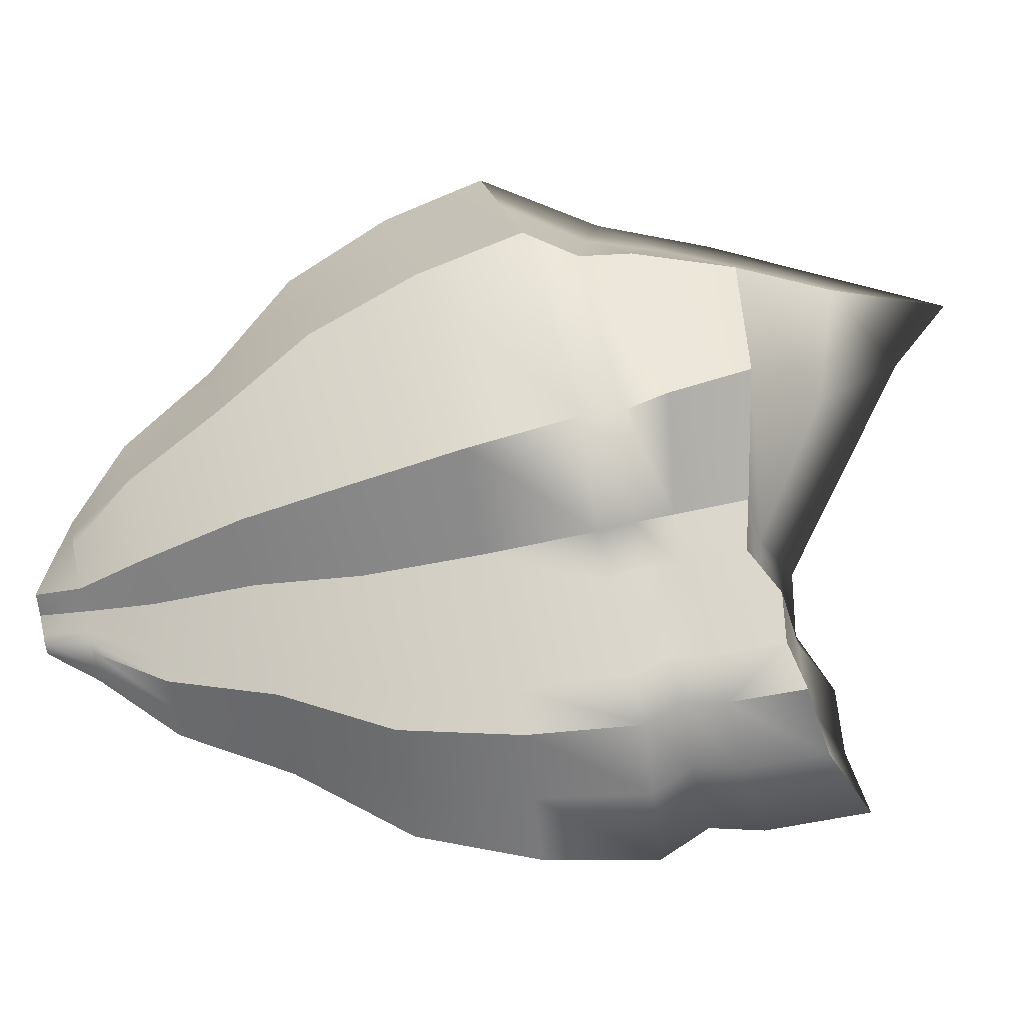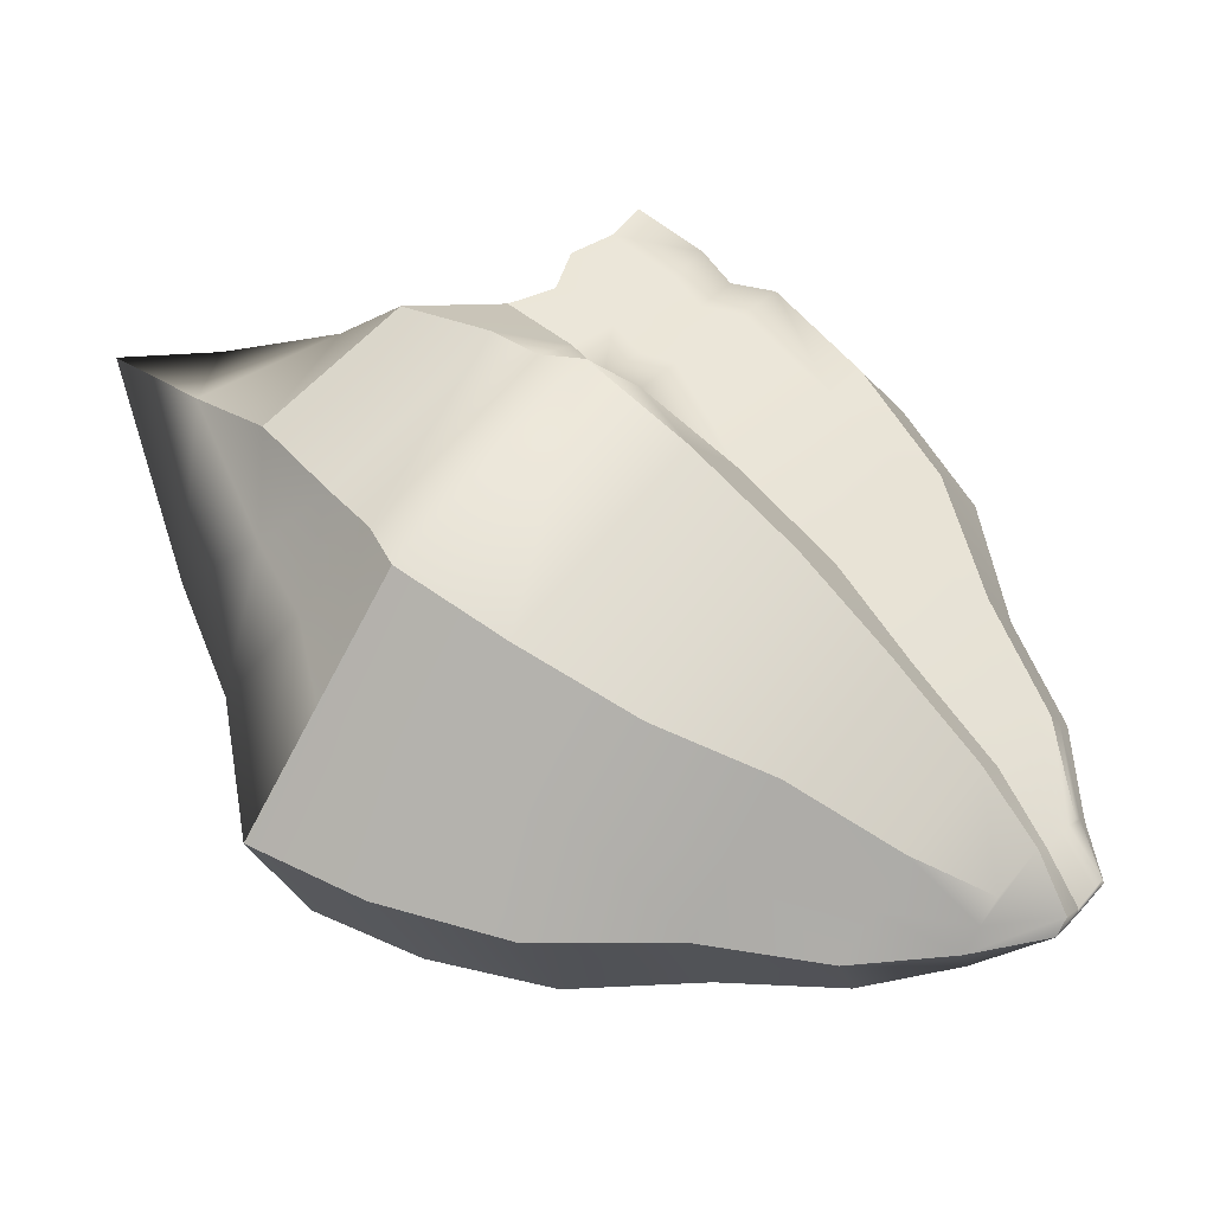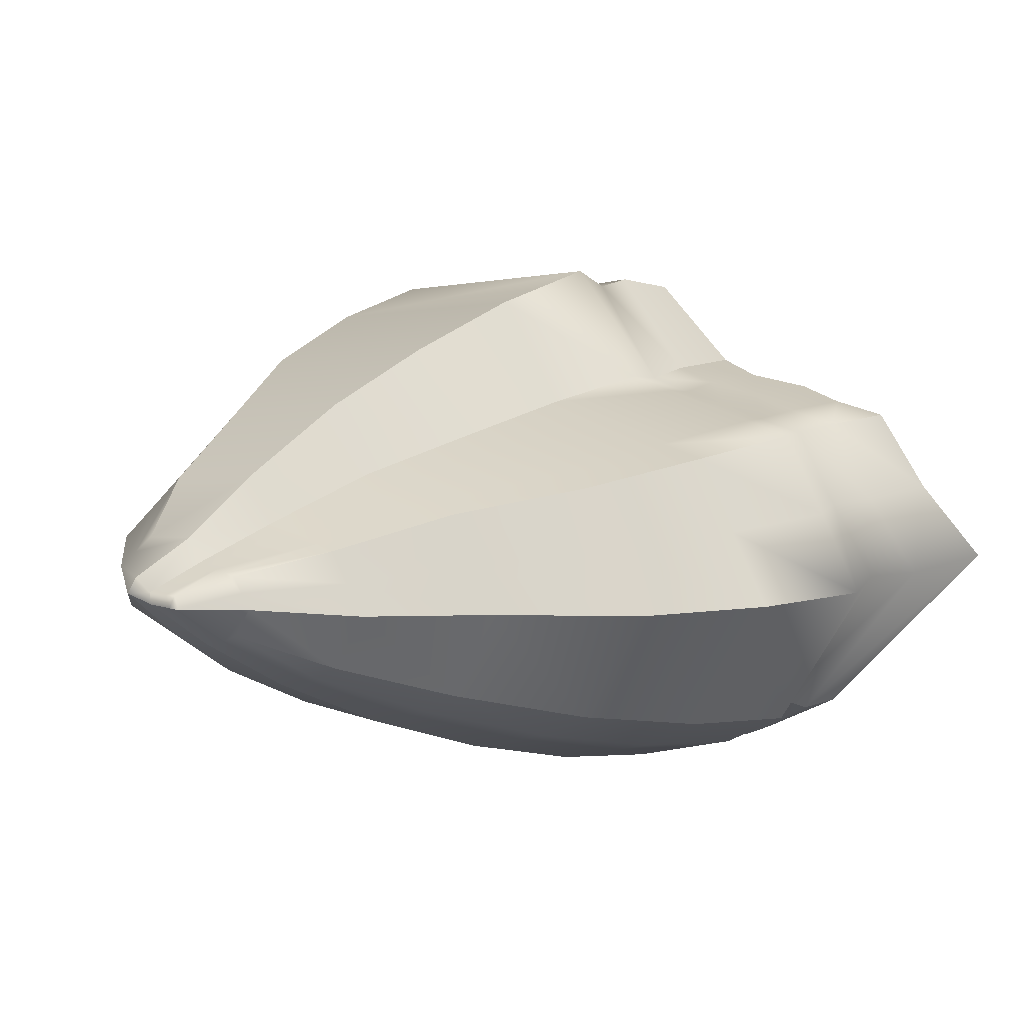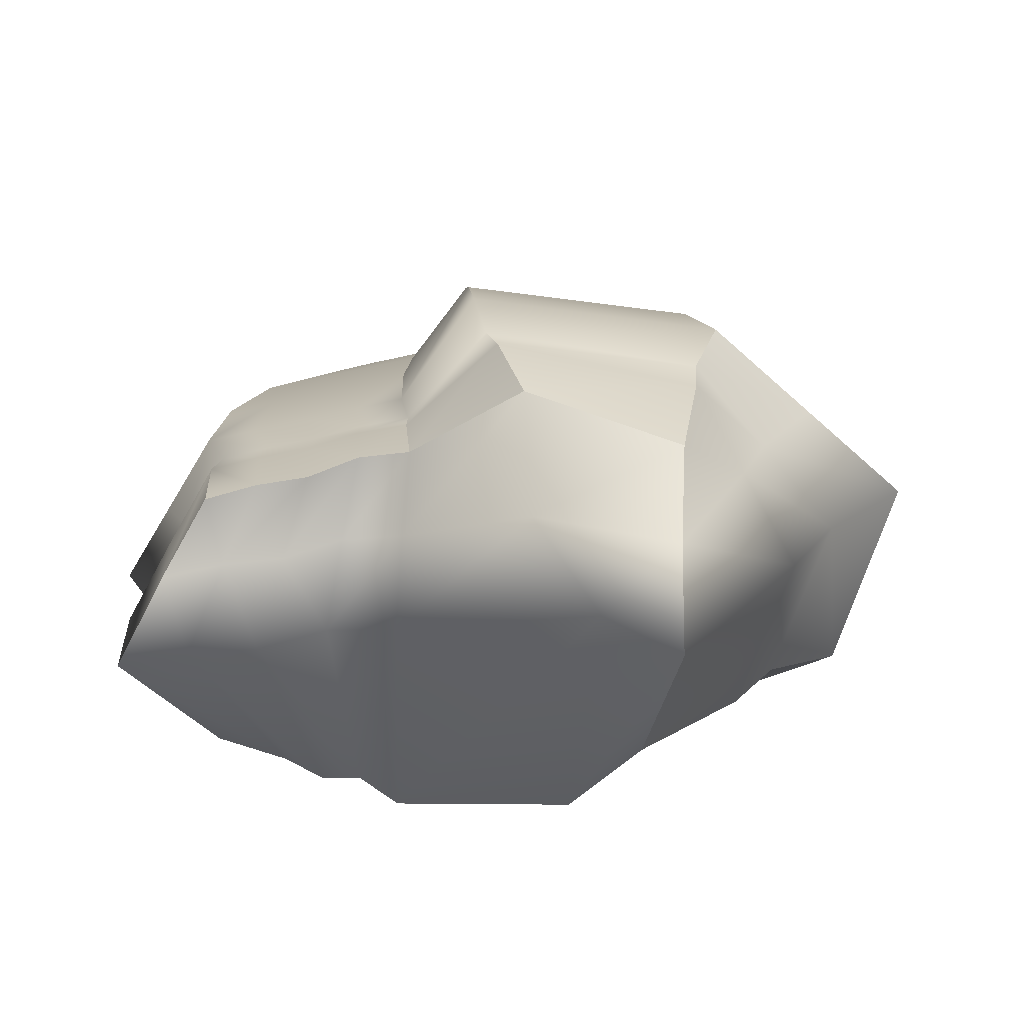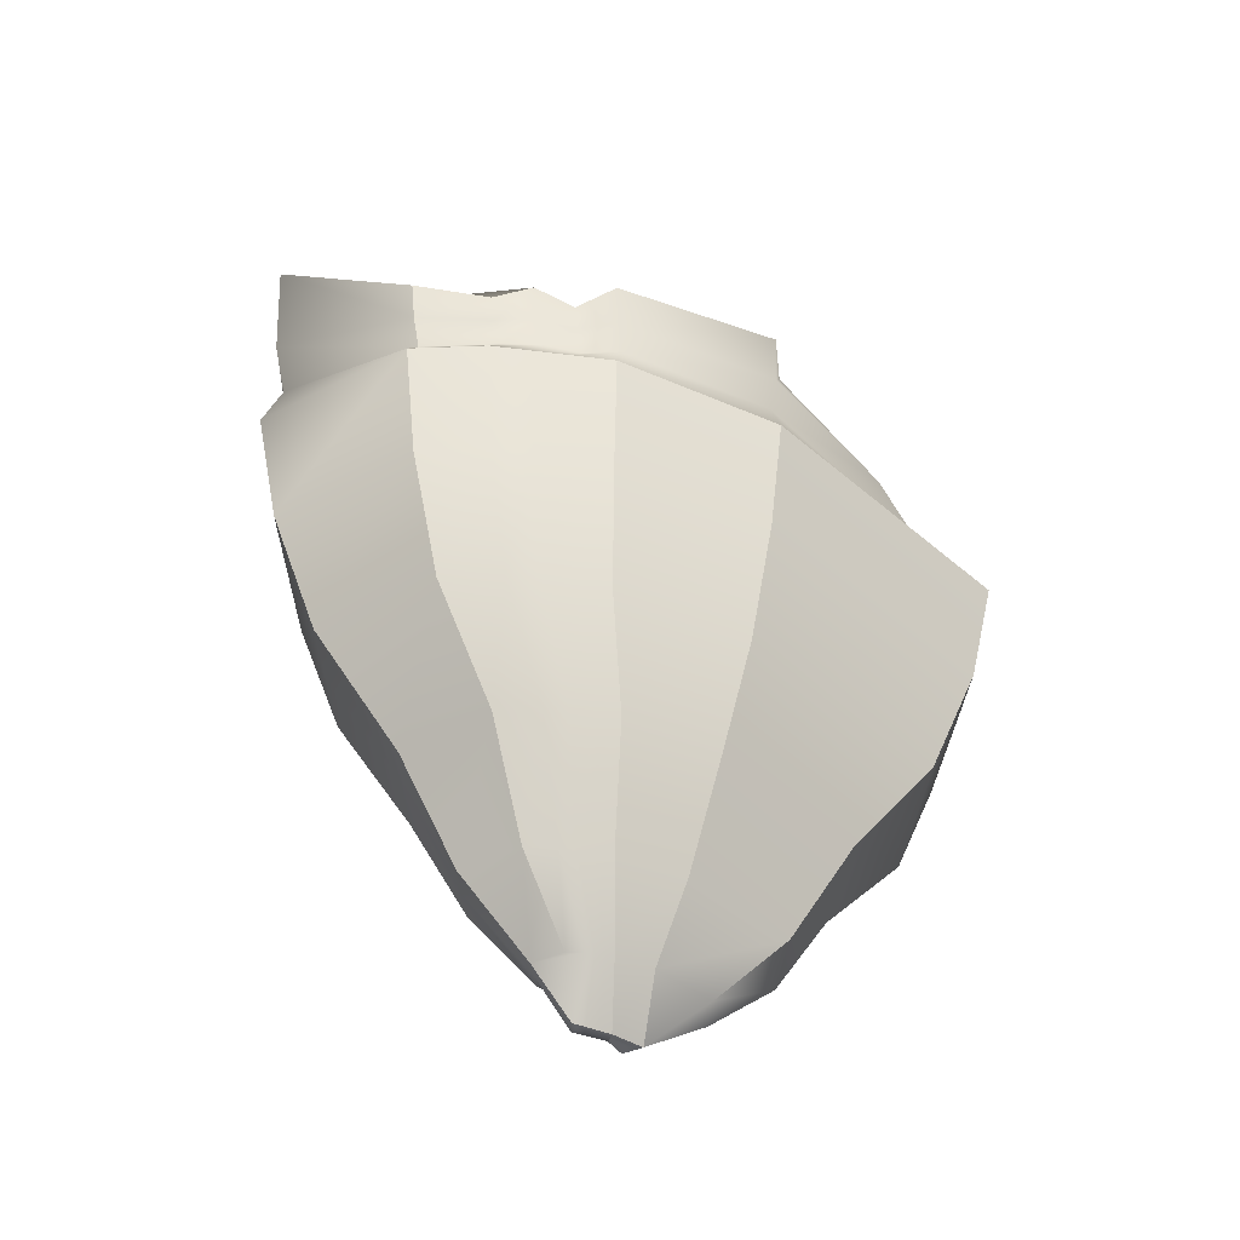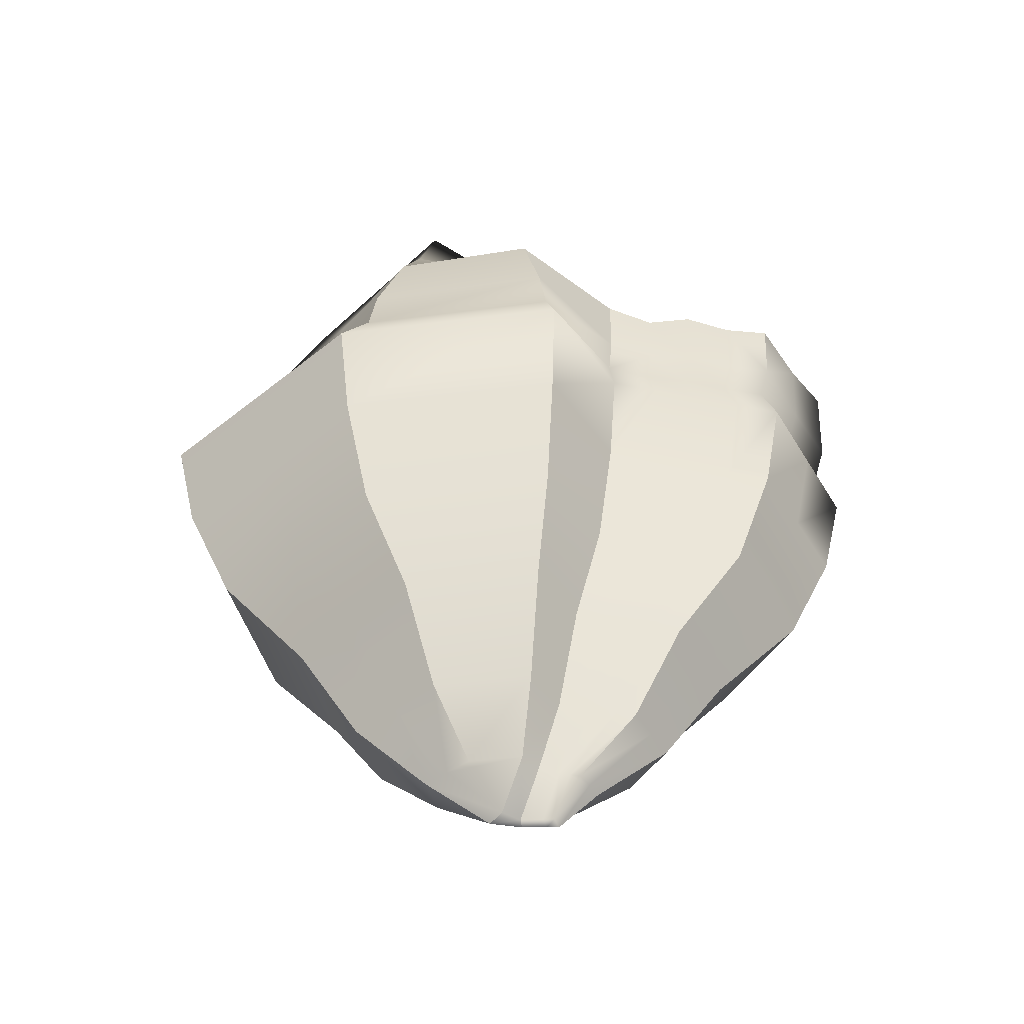
<metadata>
{"format":"obj","ext":"obj","renderer":"f3d","projection":"perspective","resolution":1024,"background":"white","views":[{"elev":62.3,"azim":76.7,"up":"+Z"},{"elev":53.4,"azim":-50.1,"up":"+Z"},{"elev":12.0,"azim":42.0,"up":"+Z"},{"elev":21.7,"azim":174.9,"up":"+Z"},{"elev":-44.0,"azim":152.8,"up":"+Y"},{"elev":-50.6,"azim":-1.2,"up":"+Y"}]}
</metadata>
<code>
g default
v -1.819 0.2234 1.936
v 2.818 0.2234 1.01
v -3.056 0.2234 -1.394
v 2.818 0.2234 -1.6
v -0.3797 0.2234 -2.279
v 0.3878 0.2234 2.288
v 1.201 0.2234 -2.283
v 1.058 0.2234 1.357
v -1.249 2.134 1.529
v 0.09136 1.871 1.966
v -0.3797 1.354 -2.279
v -0.9523 2.03 -1.394
v 1.058 1.622 1.357
v 1.201 1.183 -2.283
v 2.818 1.697 1.01
v 2.818 1.053 -1.6
v -3.608 0.2234 0.2924
v 3.608 0.2234 -0.2948
v 3.608 2.203 -0.2948
v 1.221 2.127 -0.07552
v -0.3797 3.554 0.615
v -0.9523 4.23 0.5501
v 1.14 1.774 0.6406
v 0.09498 2.604 1.115
v -1.1 3.073 1.026
v -2.713 0.2234 1.114
v 3.213 0.2234 0.3577
v 3.213 1.849 0.3577
v 1.938 1.697 1.183
v 2.176 1.849 0.4991
v 2.414 2.203 -0.1851
v 1.883 1.053 -2.054
v 1.883 0.2234 -2.054
v 1.938 0.2234 1.183
v 2.223 0.8533 -1.94
v 2.223 0.2234 -1.94
v 2.378 0.2234 1.097
v 2.378 1.622 1.097
v 2.695 1.774 0.4284
v 3.011 2.127 -0.24
v 1.498 1.489 1.27
v 1.658 1.641 0.5699
v 1.818 1.995 -0.1303
v 1.542 0.8533 -2.169
v 1.542 0.2234 -2.169
v 1.498 0.2234 1.27
v 2.779 0.9678 1.01
v 2.347 0.9308 1.097
v 1.915 0.9678 1.183
v 1.483 0.8657 1.27
v 1.051 0.9308 1.357
v 0.2472 1.053 2.127
v -1.494 1.182 1.733
v -1.861 1.643 1.07
v -2.227 2.211 0.4213
v -1.956 1.132 -1.394
v -0.3609 0.7996 -2.279
v 1.189 0.7152 -2.288
v 1.524 0.5536 -2.176
v 1.859 0.6517 -2.064
v 2.193 0.5536 -1.952
v 2.779 0.6517 -1.6
v 3.555 1.216 -0.2948
v 3.167 1.043 0.3577
v 2.68 0.5918 0.9707
v 2.264 0.5729 1.053
v 1.849 0.5918 1.134
v 1.433 0.5398 1.216
v 1.018 0.5729 1.298
v 0.3147 0.6353 2.101
v -1.564 0.701 1.749
v -2.163 0.9358 1.048
v -2.761 1.225 0.3539
v -2.371 0.6751 -1.299
v -0.34 0.5061 -2.184
v 1.109 0.4632 -2.211
v 1.43 0.3809 -2.104
v 1.752 0.4308 -1.996
v 2.074 0.3809 -1.888
v 2.68 0.4308 -1.494
v 3.425 0.7182 -0.2614
v 3.052 0.6299 0.3547
v -2.538 -0.812 1.018
v 0.3628 -0.812 2.089
v -1.702 -0.812 1.768
v 0.9898 -0.812 1.239
v 1.401 -0.812 1.16
v -2.859 -0.812 -1.272
v -0.3552 -0.812 -2.081
v -3.375 -0.812 0.2672
v 1.124 -0.812 -2.084
v 1.442 -0.812 -1.98
v 1.761 -0.812 -1.875
v 2.08 -0.812 -1.771
v 1.813 -0.812 1.081
v 2.225 -0.812 1.002
v 3.375 -0.812 -0.2689
v 2.636 -0.812 -1.46
v 3.006 -0.812 0.3268
v 2.636 -0.812 0.9224
v -2.186 -1.891 0.8585
v 0.3125 -1.891 1.762
v -1.466 -1.891 1.491
v 0.8525 -1.891 1.045
v 1.207 -1.891 0.9784
v -2.463 -1.891 -1.072
v -0.3059 -1.891 -1.754
v -2.907 -1.891 0.2257
v 0.9679 -1.891 -1.757
v 1.242 -1.891 -1.669
v 1.517 -1.891 -1.581
v 1.791 -1.891 -1.493
v 1.562 -1.891 0.9117
v 1.916 -1.891 0.845
v 2.907 -1.891 -0.2264
v 2.271 -1.891 -1.231
v 2.589 -1.891 0.276
v 2.271 -1.891 0.7783
v -1.563 -2.839 0.6722
v 0.2233 -2.839 1.379
v -1.048 -2.839 1.167
v 0.6093 -2.839 0.8182
v 0.8628 -2.839 0.766
v -1.76 -2.839 -0.8386
v -0.2187 -2.839 -1.372
v -2.078 -2.839 0.1771
v 0.6918 -2.839 -1.374
v 0.888 -2.839 -1.305
v 1.084 -2.839 -1.237
v 1.28 -2.839 -1.168
v 1.116 -2.839 0.7138
v 1.37 -2.839 0.6616
v 2.078 -2.839 -0.1766
v 1.623 -2.839 -0.9626
v 1.85 -2.839 0.2164
v 1.623 -2.839 0.6095
v -1.122 -3.785 0.4292
v 0.1604 -3.785 0.8796
v -0.7522 -3.785 0.7446
v 0.4376 -3.785 0.5222
v 0.6196 -3.785 0.489
v -1.264 -3.785 -0.5334
v -0.157 -3.785 -0.8734
v -1.492 -3.785 0.1138
v 0.4968 -3.785 -0.8747
v 0.6377 -3.785 -0.8308
v 0.7786 -3.785 -0.787
v 0.9194 -3.785 -0.7432
v 0.8016 -3.785 0.4557
v 0.9836 -3.785 0.4225
v 1.492 -3.785 -0.1116
v 1.166 -3.785 -0.6125
v 1.329 -3.785 0.1388
v 1.166 -3.785 0.3892
v -0.6102 -4.408 0.2165
v -0.09426 -4.839 0.1505
v 0.08722 -4.408 0.4424
v -0.4091 -4.408 0.3747
v 0.0768 -4.839 0.05123
v 0.238 -4.408 0.2632
v 0.1811 -4.839 0.05832
v 0.3369 -4.408 0.2465
v -0.6874 -4.408 -0.2663
v -0.08539 -4.408 -0.4369
v -0.2044 -4.839 -0.003542
v -0.8114 -4.408 0.05828
v 0.09351 -4.839 -0.04681
v 0.2702 -4.408 -0.4375
v 0.2078 -4.839 -0.04383
v 0.3468 -4.408 -0.4155
v 0.322 -4.839 -0.04083
v 0.4363 -4.839 -0.03784
v 0.4234 -4.408 -0.3935
v 0.5 -4.408 -0.3716
v 0.2854 -4.839 0.06542
v 0.3897 -4.839 0.07252
v 0.4359 -4.408 0.2298
v 0.5349 -4.408 0.2131
v 0.8114 -4.408 -0.05476
v 0.6339 -4.408 -0.306
v 0.7226 -4.408 0.07084
v 0.6339 -4.408 0.1965
g iceberg4
f 9 10 24 25
f 155 156 157 158
f 10 13 23 24
f 157 156 159 160
f 13 41 42 23
f 160 159 161 162
f 1 6 70 71
f 5 3 74 75
f 26 1 71 72
f 6 8 69 70
f 7 5 75 76
f 8 46 68 69
f 2 27 82 65
f 45 7 76 77
f 163 164 165 166
f 167 165 164 168
f 169 167 168 170
f 81 18 4 80
f 20 43 44 14
f 21 20 14 11
f 22 21 11 12
f 3 17 73 74
f 24 23 20 21
f 25 24 21 22
f 17 26 72 73
f 166 165 156 155
f 159 156 165 167
f 161 159 167 169
f 82 27 18 81
f 23 42 43 20
f 29 38 39 30
f 31 30 39 40
f 32 31 40 35
f 36 33 78 79
f 172 171 173 174
f 176 175 171 172
f 177 175 176 178
f 67 34 37 66
f 4 36 79 80
f 179 172 174 180
f 181 176 172 179
f 178 176 181 182
f 66 37 2 65
f 39 38 15 28
f 40 39 28 19
f 35 40 19 16
f 41 29 30 42
f 43 42 30 31
f 44 43 31 32
f 33 45 77 78
f 171 169 170 173
f 175 161 169 171
f 162 161 175 177
f 68 46 34 67
f 38 48 47 15
f 29 49 48 38
f 41 50 49 29
f 51 50 41 13
f 52 51 13 10
f 53 52 10 9
f 54 53 9 25
f 55 54 25 22
f 56 55 22 12
f 57 56 12 11
f 58 57 11 14
f 59 58 14 44
f 60 59 44 32
f 61 60 32 35
f 62 61 35 16
f 19 63 62 16
f 28 64 63 19
f 47 64 28 15
f 48 66 65 47
f 49 67 66 48
f 50 68 67 49
f 69 68 50 51
f 70 69 51 52
f 71 70 52 53
f 72 71 53 54
f 73 72 54 55
f 74 73 55 56
f 75 74 56 57
f 76 75 57 58
f 77 76 58 59
f 78 77 59 60
f 79 78 60 61
f 80 79 61 62
f 63 81 80 62
f 64 82 81 63
f 65 82 64 47
f 6 1 85 84
f 1 26 83 85
f 8 6 84 86
f 46 8 86 87
f 3 5 89 88
f 17 3 88 90
f 5 7 91 89
f 7 45 92 91
f 26 17 90 83
f 33 36 94 93
f 37 34 95 96
f 36 4 98 94
f 4 18 97 98
f 18 27 99 97
f 27 2 100 99
f 2 37 96 100
f 45 33 93 92
f 34 46 87 95
f 84 85 103 102
f 85 83 101 103
f 86 84 102 104
f 87 86 104 105
f 88 89 107 106
f 90 88 106 108
f 89 91 109 107
f 91 92 110 109
f 83 90 108 101
f 93 94 112 111
f 96 95 113 114
f 94 98 116 112
f 98 97 115 116
f 97 99 117 115
f 99 100 118 117
f 100 96 114 118
f 92 93 111 110
f 95 87 105 113
f 102 103 121 120
f 103 101 119 121
f 104 102 120 122
f 105 104 122 123
f 106 107 125 124
f 108 106 124 126
f 107 109 127 125
f 109 110 128 127
f 101 108 126 119
f 111 112 130 129
f 114 113 131 132
f 112 116 134 130
f 116 115 133 134
f 115 117 135 133
f 117 118 136 135
f 118 114 132 136
f 110 111 129 128
f 113 105 123 131
f 120 121 139 138
f 121 119 137 139
f 122 120 138 140
f 123 122 140 141
f 124 125 143 142
f 126 124 142 144
f 125 127 145 143
f 127 128 146 145
f 119 126 144 137
f 129 130 148 147
f 132 131 149 150
f 130 134 152 148
f 134 133 151 152
f 133 135 153 151
f 135 136 154 153
f 136 132 150 154
f 128 129 147 146
f 131 123 141 149
f 138 139 158 157
f 139 137 155 158
f 140 138 157 160
f 141 140 160 162
f 142 143 164 163
f 144 142 163 166
f 143 145 168 164
f 145 146 170 168
f 137 144 166 155
f 147 148 174 173
f 150 149 177 178
f 148 152 180 174
f 152 151 179 180
f 151 153 181 179
f 153 154 182 181
f 154 150 178 182
f 146 147 173 170
f 149 141 162 177

</code>
